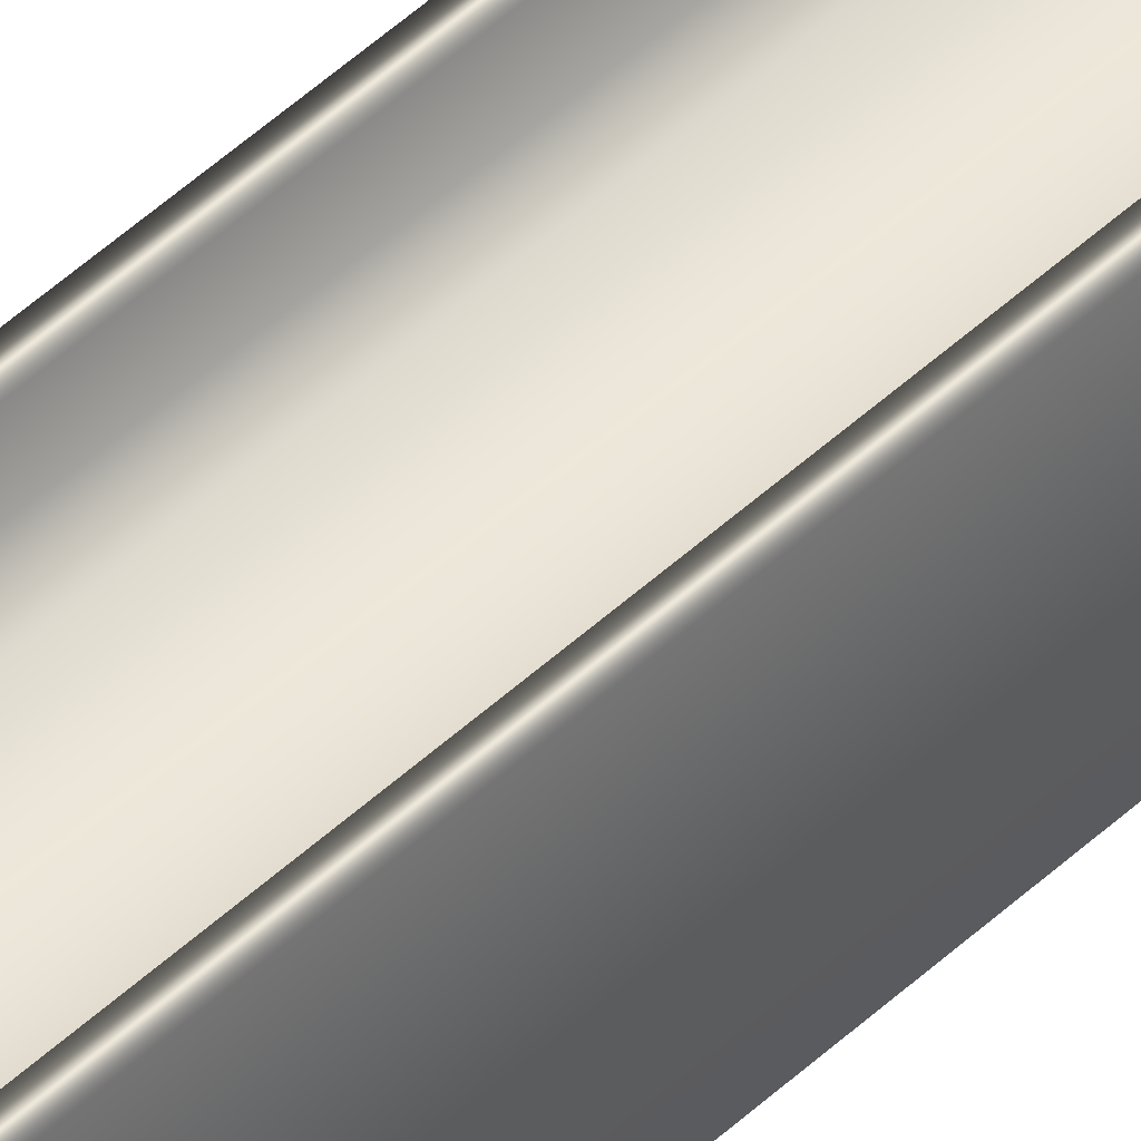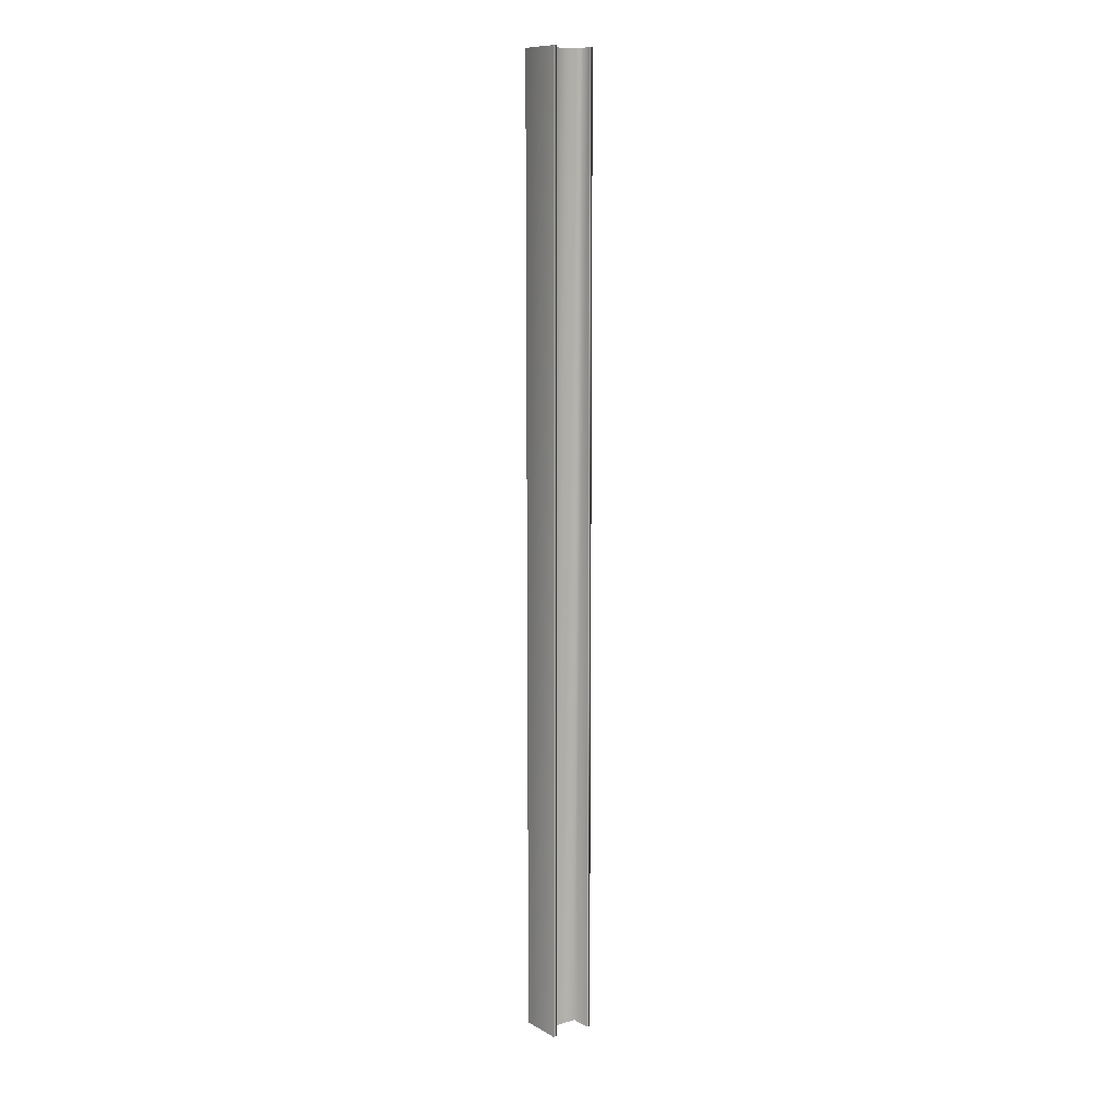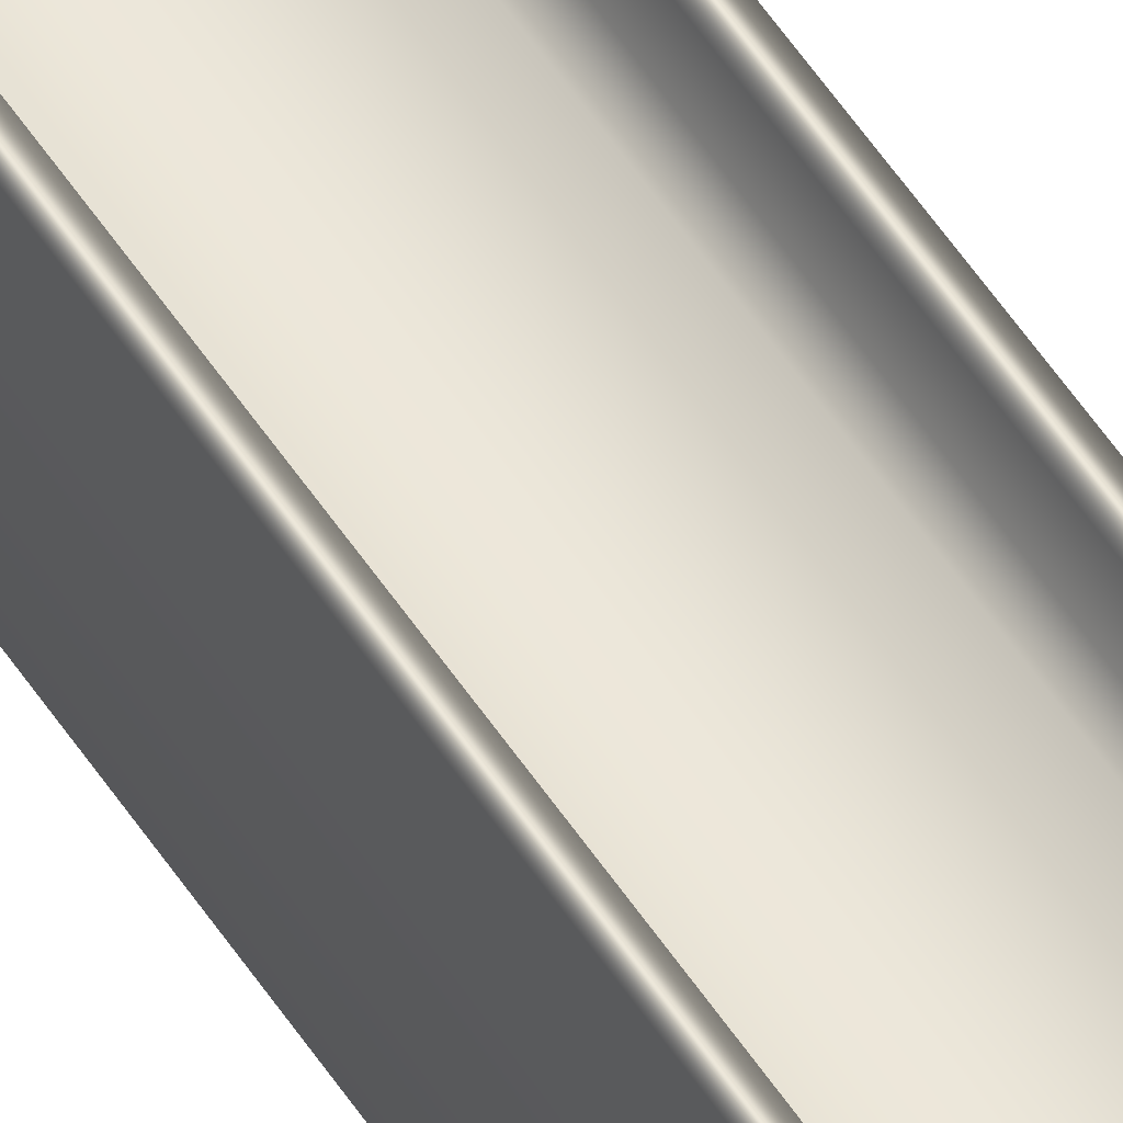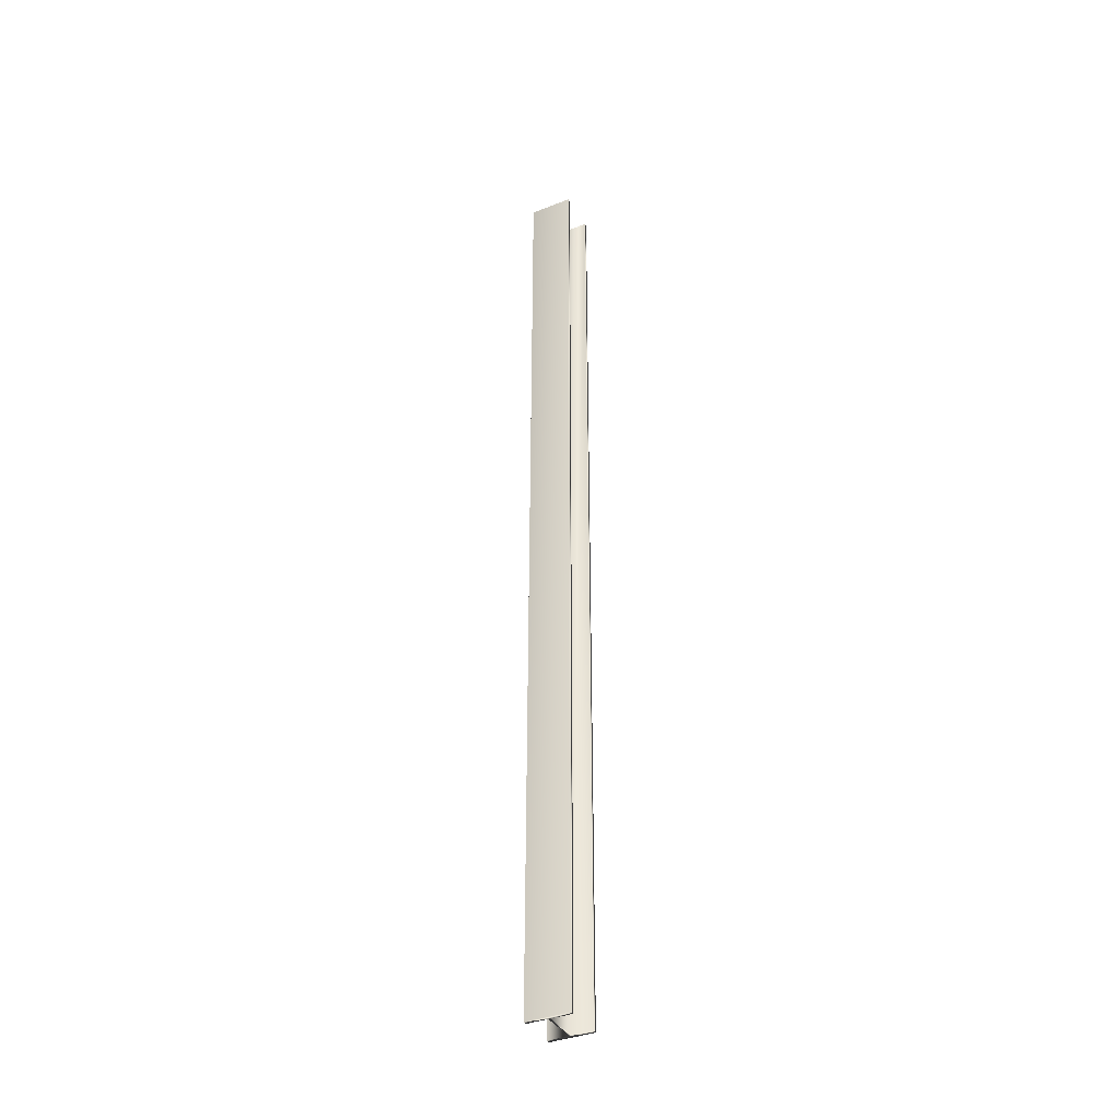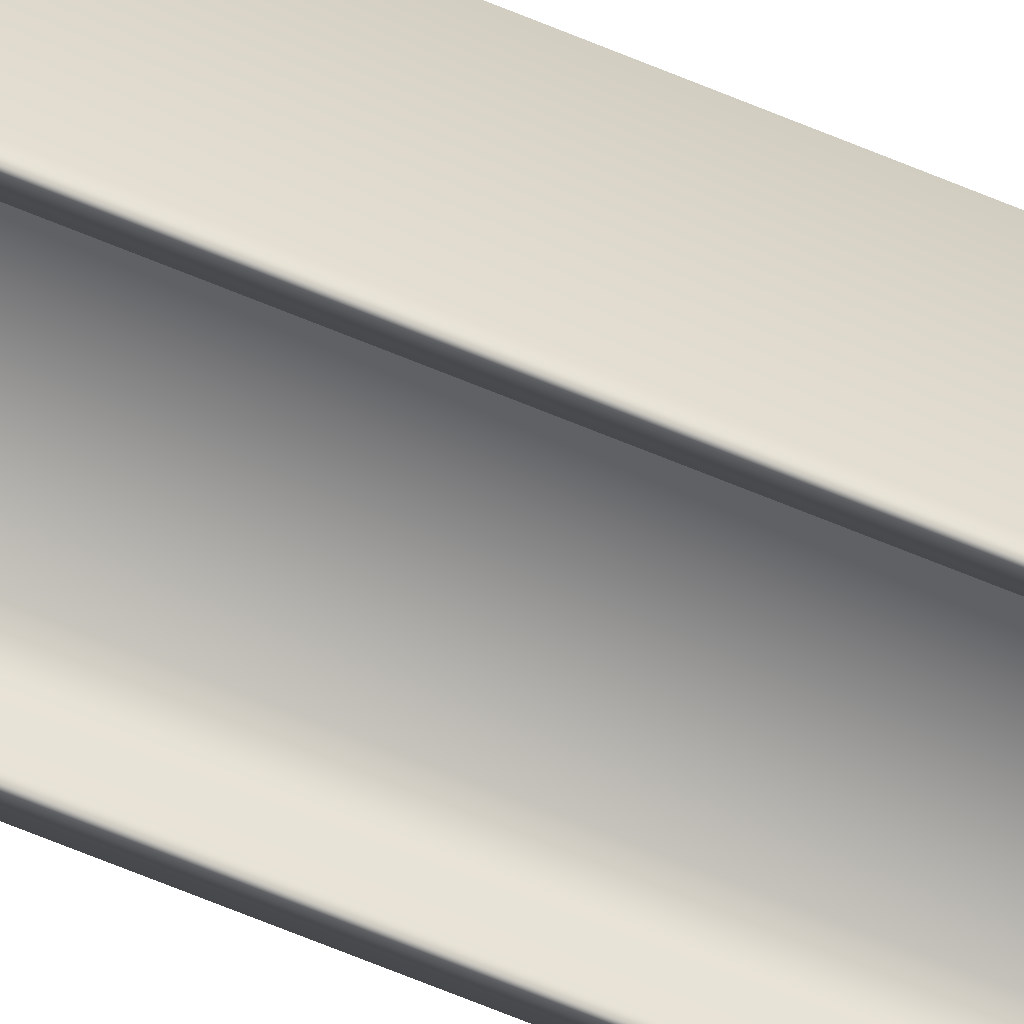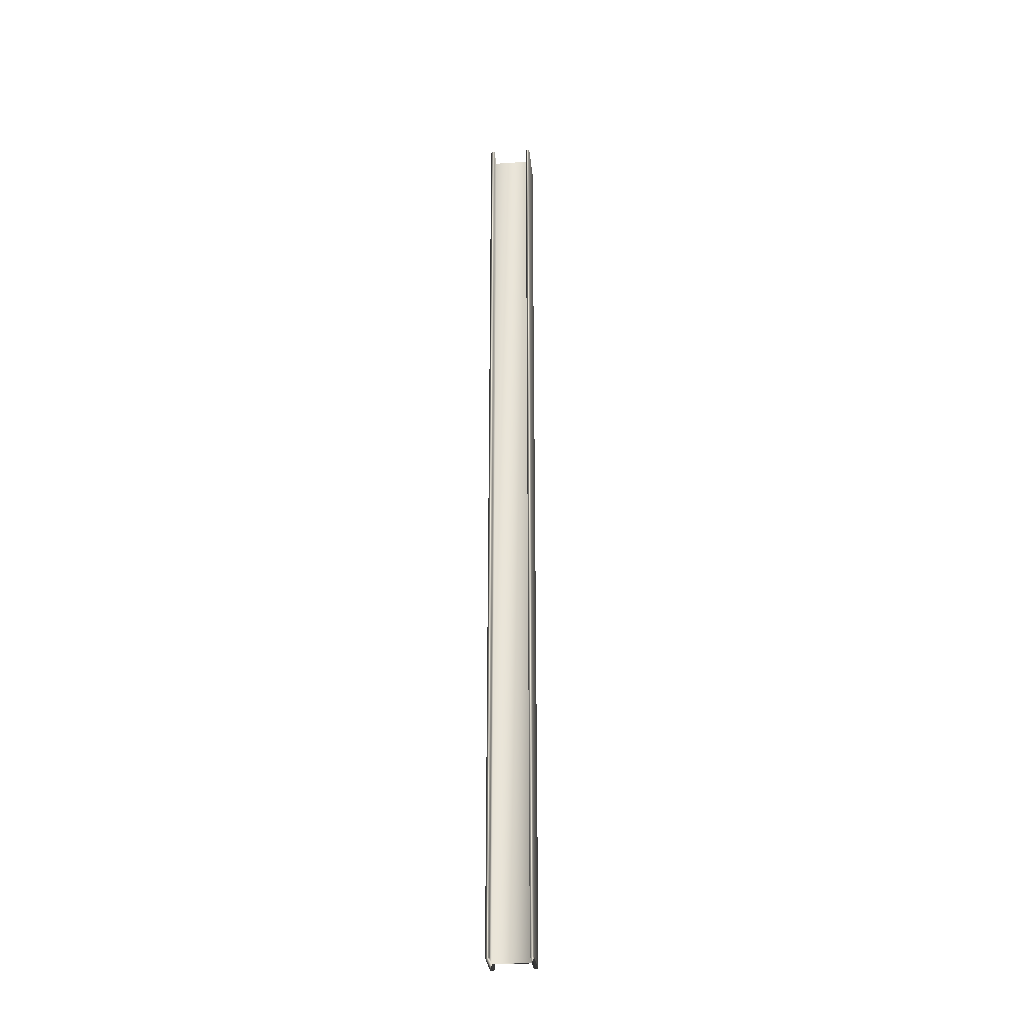
<metadata>
{"format":"obj","ext":"obj","renderer":"f3d","projection":"perspective","resolution":1024,"background":"white","views":[{"elev":44.8,"azim":-137.9,"up":"+Z"},{"elev":10.6,"azim":-36.3,"up":"+Y"},{"elev":51.9,"azim":148.3,"up":"+Z"},{"elev":-37.5,"azim":116.9,"up":"+Y"},{"elev":-60.8,"azim":66.2,"up":"+Z"},{"elev":-29.9,"azim":5.7,"up":"+Y"}]}
</metadata>
<code>
v -14.75 37.75 27.6
v -14.75 18.67 27.6
v -14.83 37.75 27.6
v -14.83 18.67 27.6
v -14.83 37.75 28
v -14.83 18.67 28
v -15.57 37.75 28
v -15.57 18.67 28
v -15.57 37.75 27.6
v -15.57 18.67 27.6
v -15.65 37.75 27.6
v -15.65 18.67 27.6
v -15.65 37.75 28.46
v -15.65 18.67 28.46
v -15.57 37.75 28.46
v -15.57 18.67 28.46
v -15.57 37.75 28.05
v -15.57 18.67 28.05
v -14.83 37.75 28.05
v -14.83 18.67 28.05
v -14.83 18.67 28.46
v -14.75 18.67 28.46
v -14.83 37.75 28.46
v -14.75 37.75 28.46
f 1 2 3
f 3 2 4
f 3 4 5
f 5 4 6
f 5 6 7
f 7 6 8
f 7 8 9
f 9 8 10
f 9 10 11
f 11 10 12
f 11 12 13
f 13 12 14
f 13 14 15
f 15 14 16
f 15 16 17
f 17 16 18
f 17 18 19
f 19 18 20
f 21 20 22
f 22 20 6
f 22 6 2
f 2 6 4
f 6 20 8
f 8 20 18
f 8 18 12
f 12 18 14
f 14 18 16
f 12 10 8
f 19 20 23
f 23 20 21
f 24 22 1
f 1 22 2
f 23 24 19
f 19 24 1
f 19 1 5
f 5 1 3
f 19 5 17
f 17 5 7
f 17 7 13
f 13 7 11
f 11 7 9
f 13 15 17
f 23 21 24
f 24 21 22

</code>
